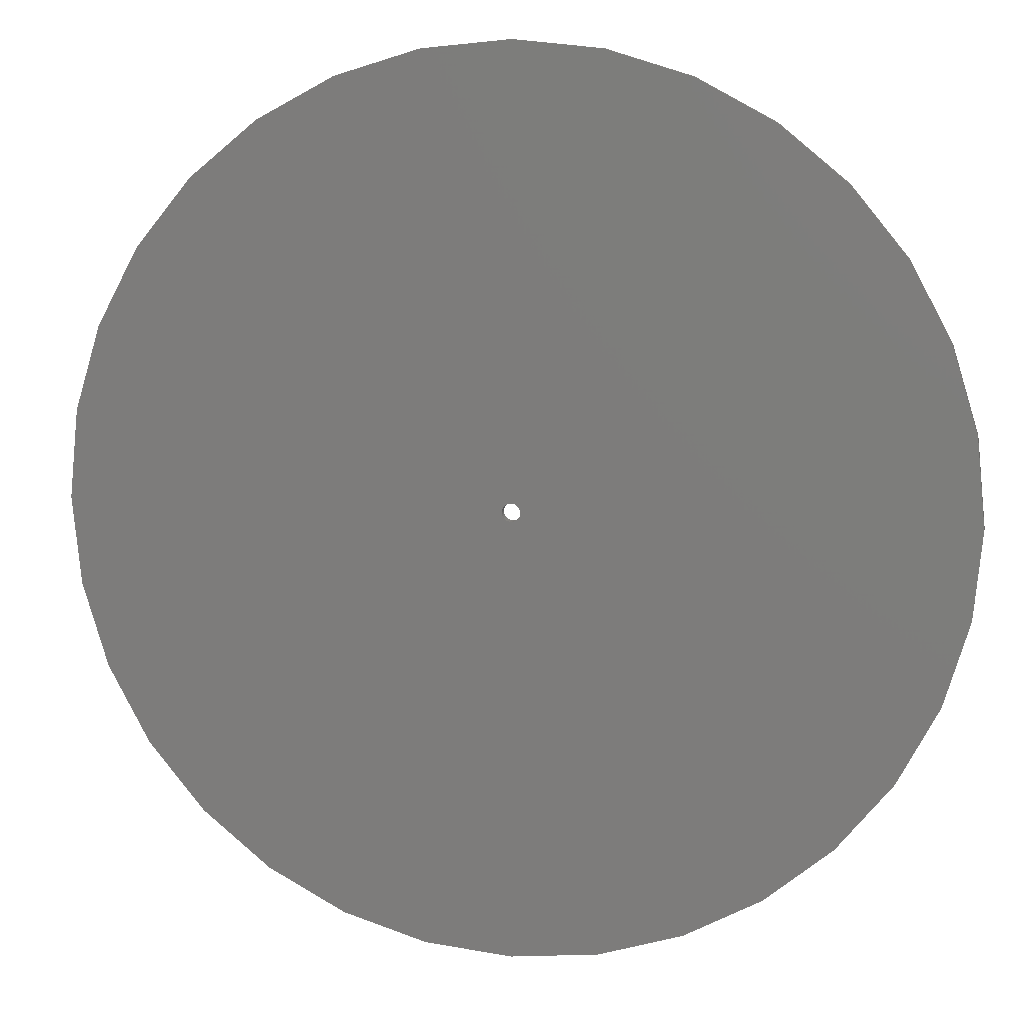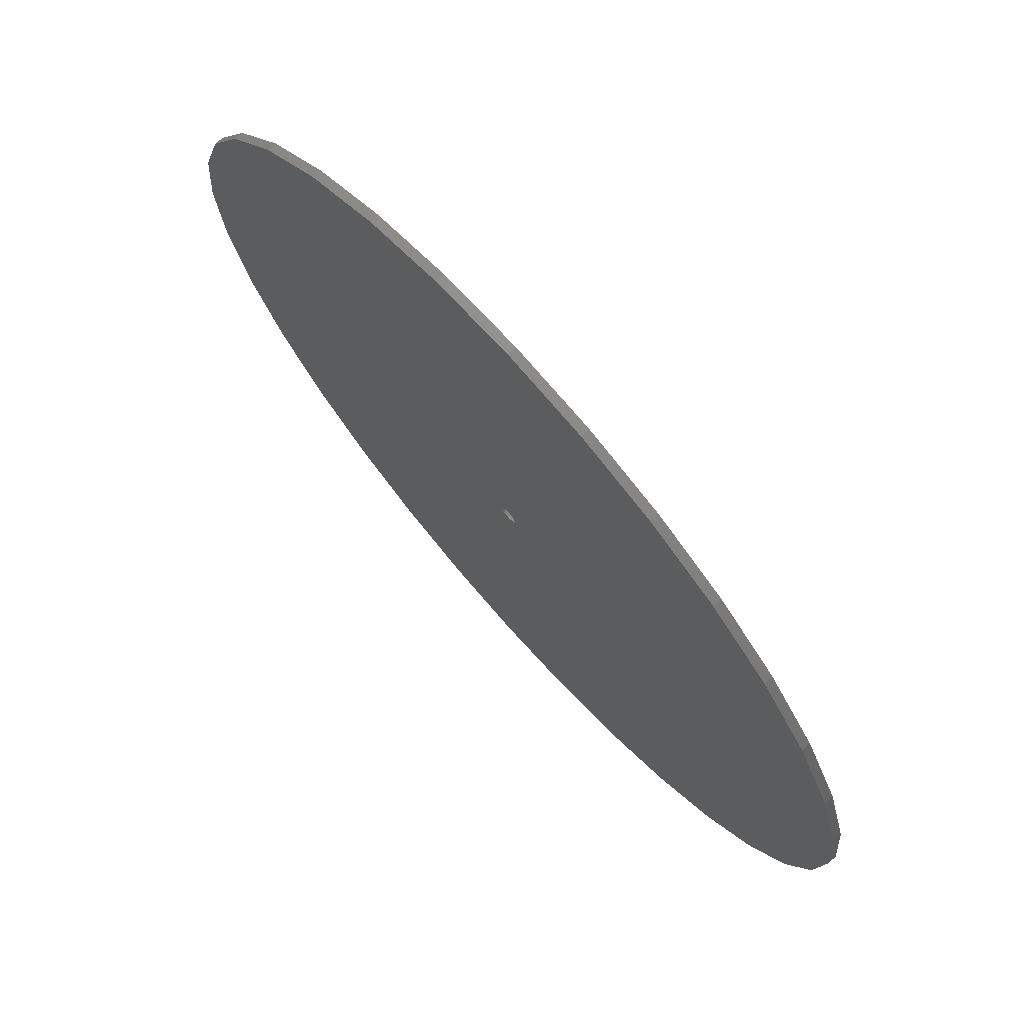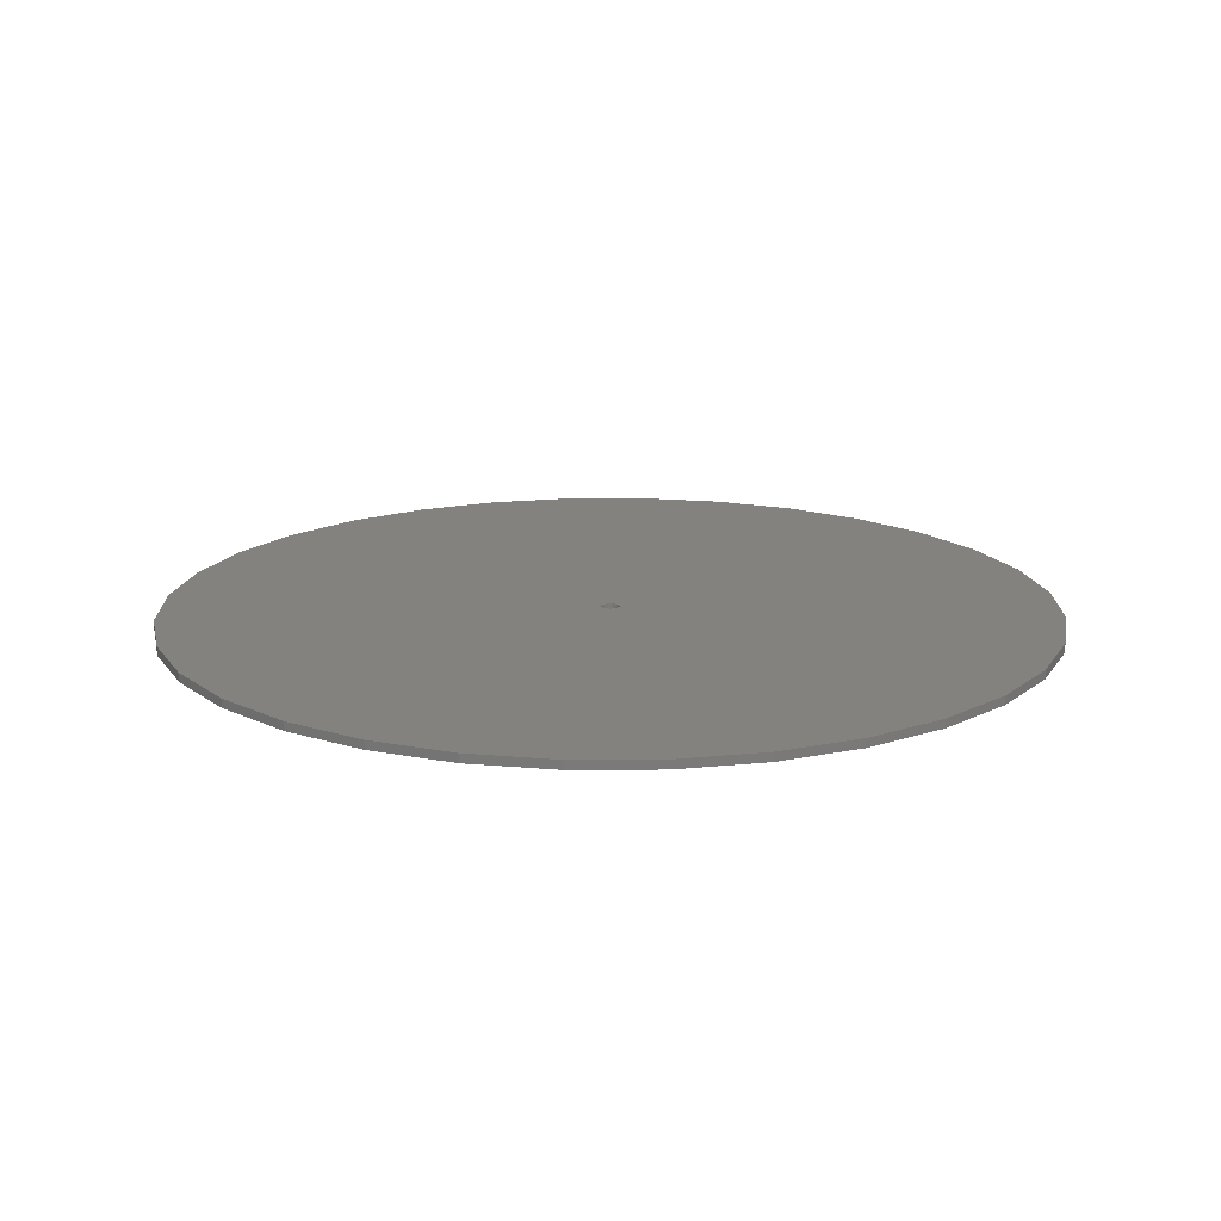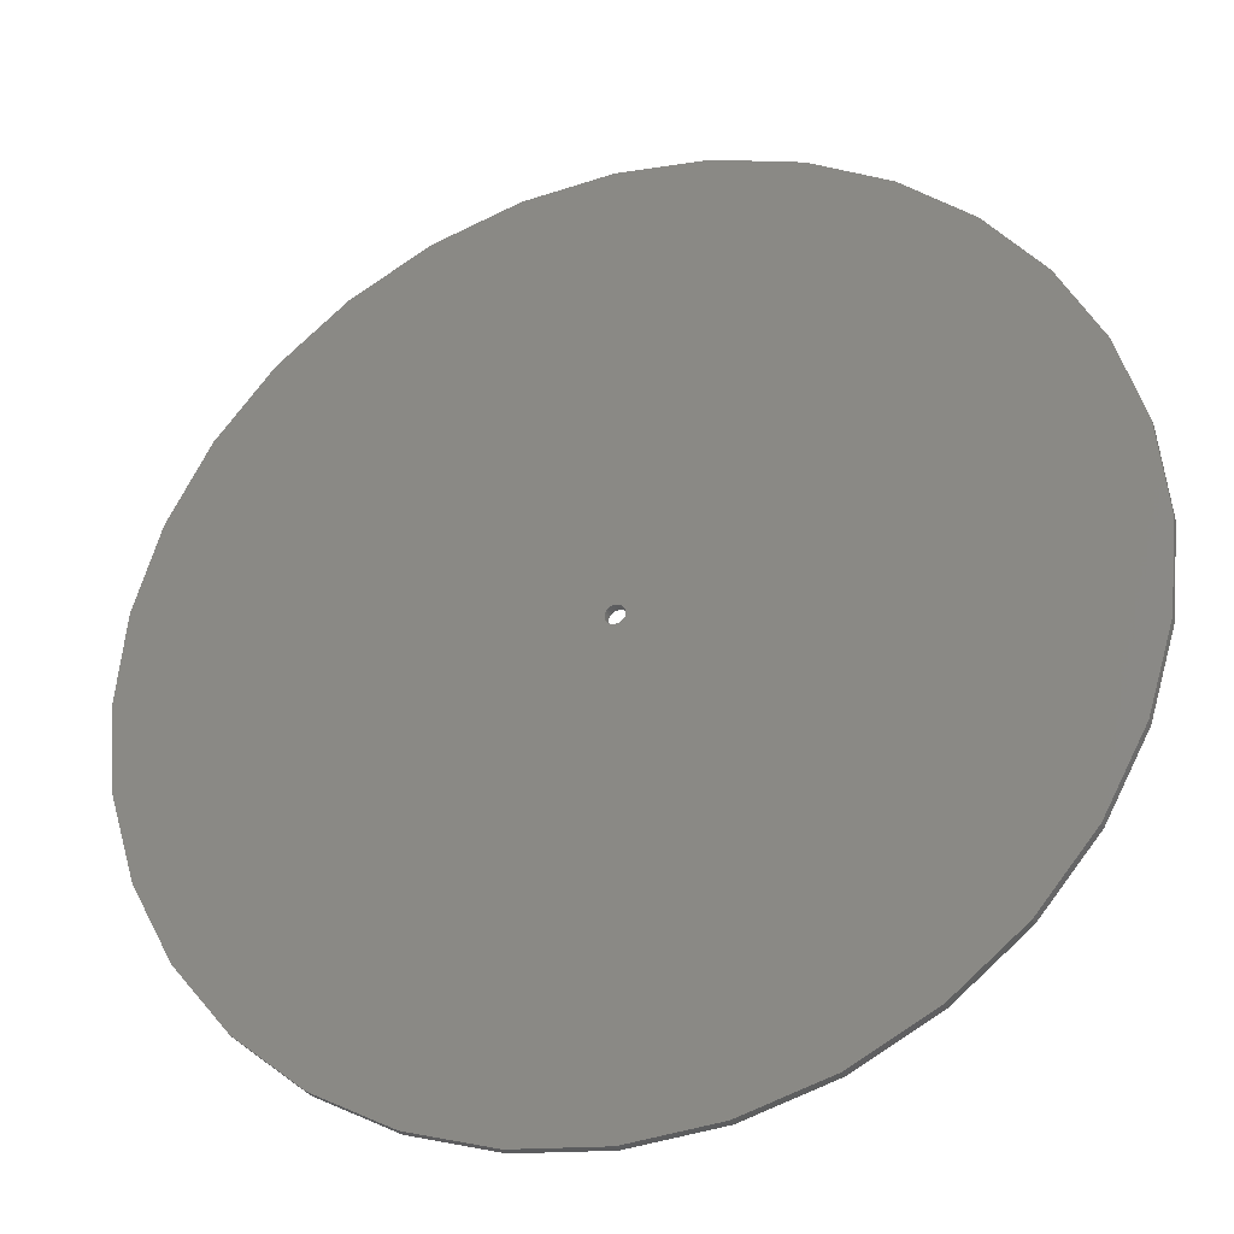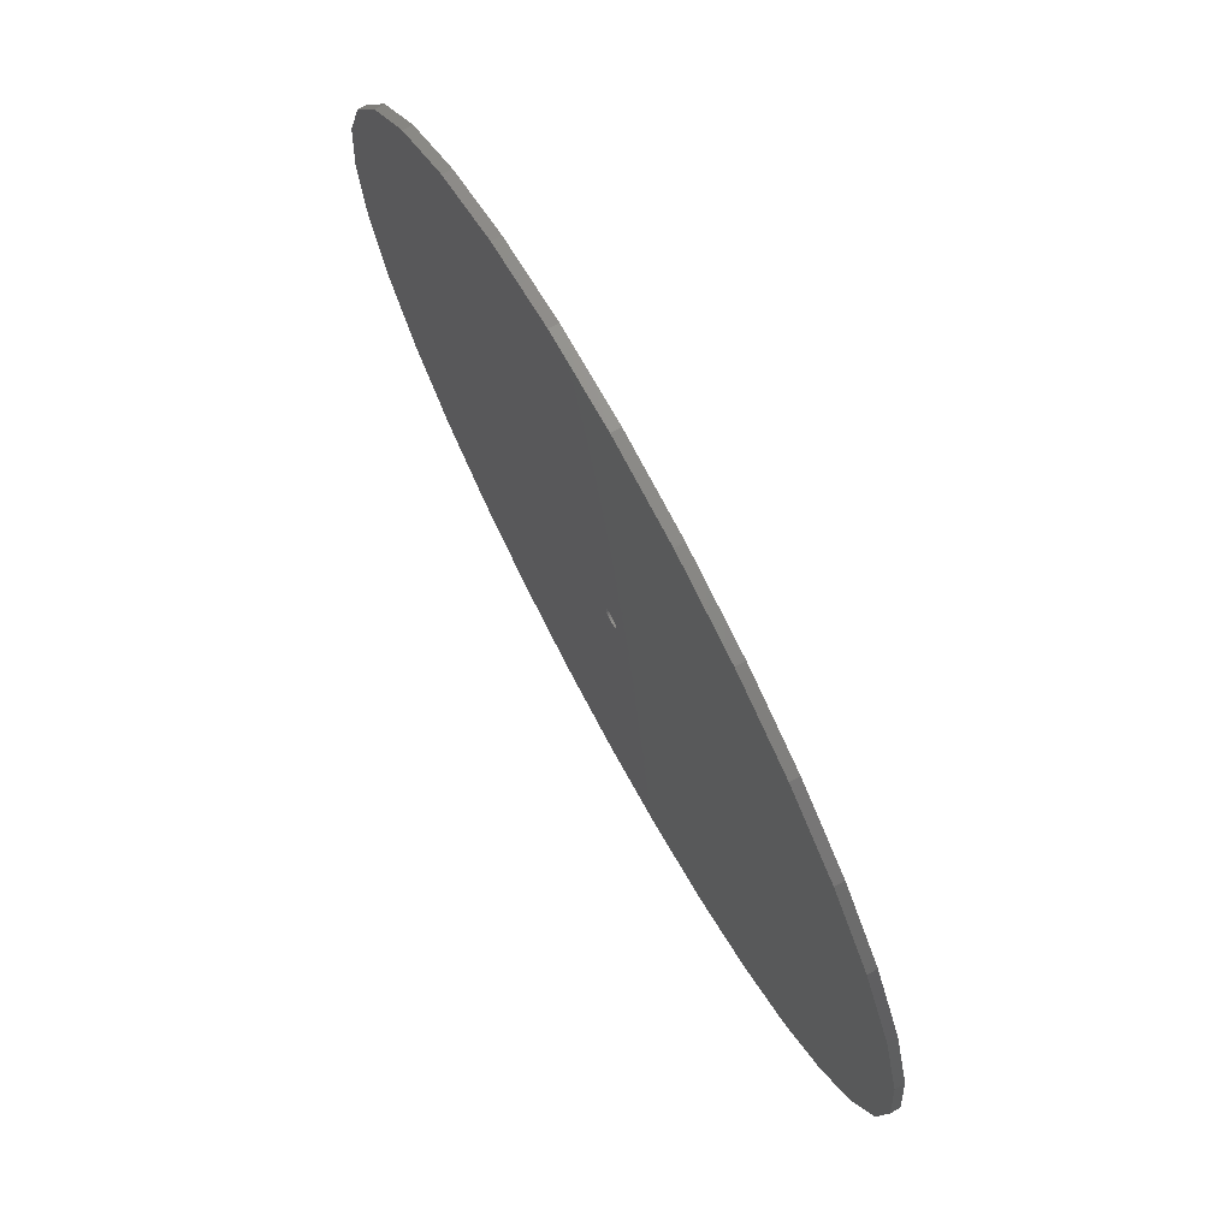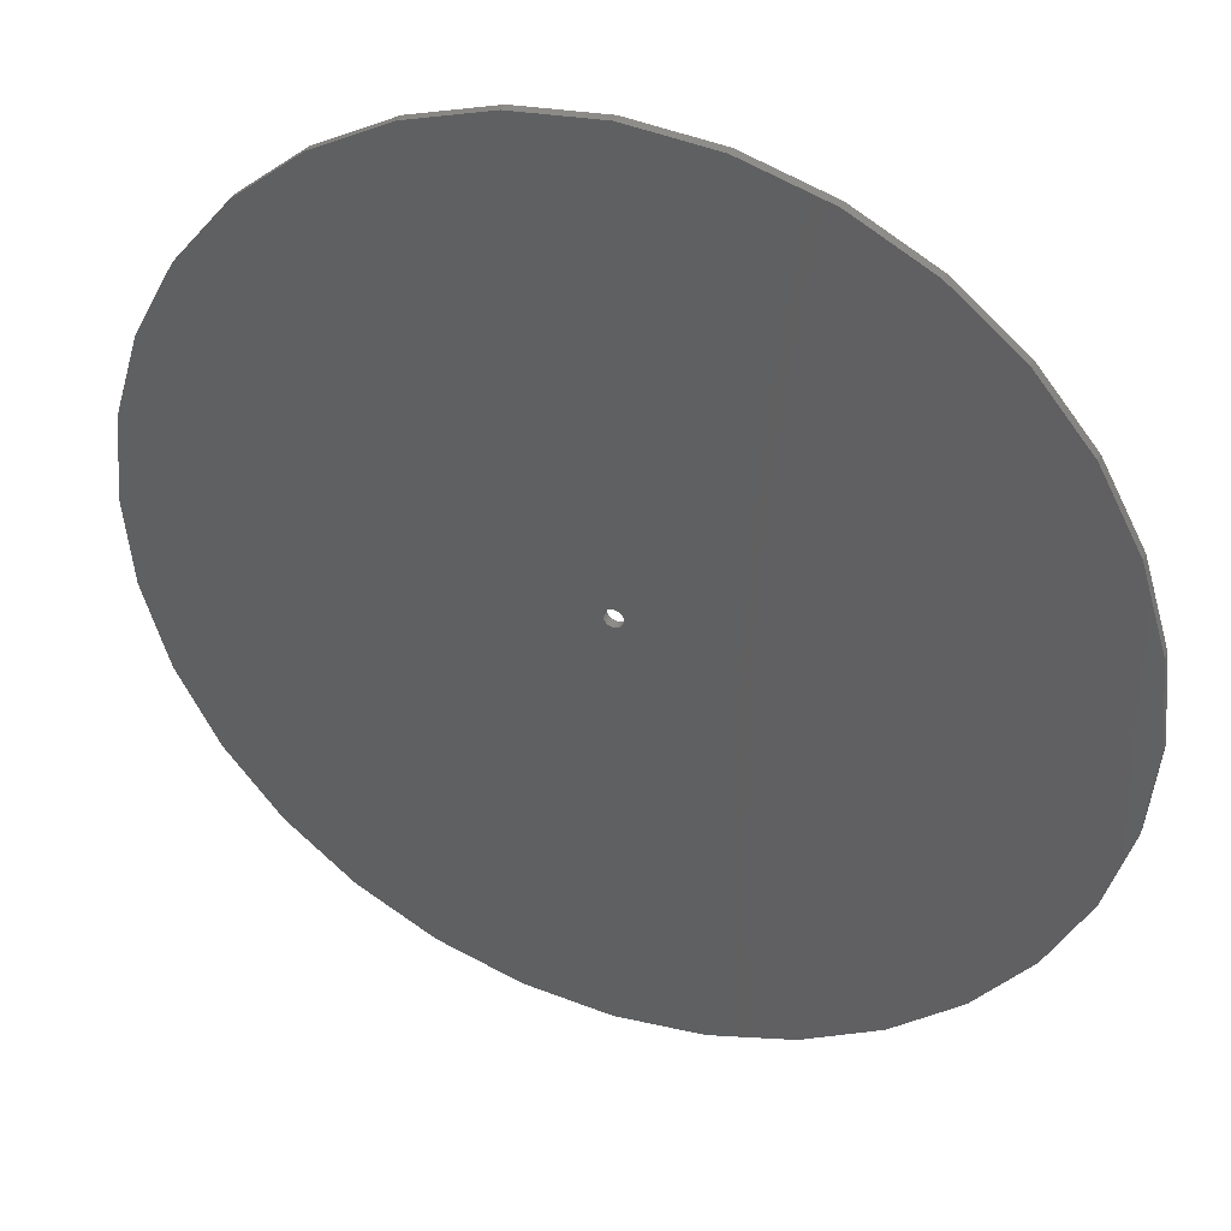
<metadata>
{"format":"stl","ext":"stl","renderer":"f3d","projection":"perspective","resolution":1024,"background":"white","views":[{"elev":10.3,"azim":-168.2,"up":"+Y"},{"elev":73.4,"azim":-131.4,"up":"+Y"},{"elev":16.5,"azim":-73.8,"up":"+Z"},{"elev":-30.7,"azim":19.4,"up":"+Y"},{"elev":74.1,"azim":61.5,"up":"+Y"},{"elev":37.8,"azim":-158.5,"up":"+Y"}]}
</metadata>
<code>
# stl→obj: 128 verts, 256 faces
v 4.157 2.778 0.05
v 4.157 2.778 -0.05
v 3.536 3.536 -0.05
v 1.913 4.619 0.05
v 2.778 4.157 0.05
v 1.913 4.619 -0.05
v 4.904 -0.9755 0.05
v 4.904 -0.9755 -0.05
v 5 0 -0.05
v 4.157 -2.778 0.05
v 3.536 -3.536 0.05
v 4.157 -2.778 -0.05
v -2.778 4.157 0.05
v -2.778 4.157 -0.05
v -3.536 3.536 -0.05
v -4.619 -1.913 0.05
v -4.904 -0.9755 0.05
v -4.619 -1.913 -0.05
v -4.157 -2.778 -0.05
v -4.157 -2.778 0.05
v -3.536 3.536 0.05
v -4.157 2.778 -0.05
v -4.157 2.778 0.05
v -4.904 -0.9755 -0.05
v 2.778 -4.157 0.05
v 2.778 -4.157 -0.05
v 3.536 -3.536 -0.05
v 4.619 -1.913 0.05
v 4.619 -1.913 -0.05
v -5 6.123e-16 0.05
v -5 -6.123e-16 -0.05
v -4.619 1.913 0.05
v -4.619 1.913 -0.05
v -1.913 4.619 0.05
v -0.9755 4.904 0.05
v -0.9755 4.904 -0.05
v -1.913 4.619 -0.05
v 0.9755 4.904 -0.05
v -3.536 -3.536 0.05
v -3.536 -3.536 -0.05
v -2.778 -4.157 -0.05
v -2.778 -4.157 0.05
v 3.062e-16 5 0.05
v 3.536 3.536 0.05
v 2.778 4.157 -0.05
v -1.913 -4.619 -0.05
v -1.913 -4.619 0.05
v -0.9755 -4.904 -0.05
v -0.9755 -4.904 0.05
v 5 0 0.05
v -4.904 0.9755 0.05
v -4.904 0.9755 -0.05
v 0.9755 4.904 0.05
v -9.185e-16 5 -0.05
v 1.913 -4.619 0.05
v 0.9755 -4.904 0.05
v 1.913 -4.619 -0.05
v -9.185e-16 -5 0.05
v 0.9755 -4.904 -0.05
v 3.062e-16 -5 -0.05
v 4.904 0.9755 -0.05
v 4.619 1.913 0.05
v 4.904 0.9755 0.05
v 4.619 1.913 -0.05
v -0.09808 -0.01951 0.05
v -0.1 -1.225e-17 -0.05
v -0.1 1.225e-17 0.05
v -0.09808 -0.01951 -0.05
v -0.09239 -0.03827 0.05
v -0.09239 -0.03827 -0.05
v -0.08315 -0.05556 0.05
v -0.08315 -0.05556 -0.05
v -0.07071 -0.07071 0.05
v -0.07071 -0.07071 -0.05
v -0.05556 -0.08315 0.05
v -0.05556 -0.08315 -0.05
v -0.03827 -0.09239 0.05
v -0.03827 -0.09239 -0.05
v -0.01951 -0.09808 0.05
v -0.01951 -0.09808 -0.05
v 6.123e-18 -0.1 0.05
v 6.123e-18 -0.1 -0.05
v 0.01951 -0.09808 0.05
v 0.01951 -0.09808 -0.05
v 0.03827 -0.09239 0.05
v 0.03827 -0.09239 -0.05
v 0.05556 -0.08315 0.05
v 0.05556 -0.08315 -0.05
v 0.07071 -0.07071 0.05
v 0.07071 -0.07071 -0.05
v 0.08315 -0.05556 0.05
v 0.08315 -0.05556 -0.05
v 0.09239 -0.03827 0.05
v 0.09239 -0.03827 -0.05
v 0.09808 -0.01951 0.05
v 0.09808 -0.01951 -0.05
v 0.1 0 0.05
v 0.1 0 -0.05
v 0.09808 0.01951 0.05
v 0.09808 0.01951 -0.05
v 0.09239 0.03827 0.05
v 0.09239 0.03827 -0.05
v 0.08315 0.05556 0.05
v 0.08315 0.05556 -0.05
v 0.07071 0.07071 0.05
v 0.07071 0.07071 -0.05
v 0.05556 0.08315 0.05
v 0.05556 0.08315 -0.05
v 0.03827 0.09239 0.05
v 0.03827 0.09239 -0.05
v 0.01951 0.09808 0.05
v 0.01951 0.09808 -0.05
v 6.123e-18 0.1 0.05
v 6.123e-18 0.1 -0.05
v -0.01951 0.09808 0.05
v -0.01951 0.09808 -0.05
v -0.03827 0.09239 0.05
v -0.03827 0.09239 -0.05
v -0.05556 0.08315 0.05
v -0.05556 0.08315 -0.05
v -0.07071 0.07071 0.05
v -0.07071 0.07071 -0.05
v -0.08315 0.05556 0.05
v -0.08315 0.05556 -0.05
v -0.09239 0.03827 0.05
v -0.09239 0.03827 -0.05
v -0.09808 0.01951 0.05
v -0.09808 0.01951 -0.05
f 1 2 3
f 4 5 6
f 7 8 9
f 10 11 12
f 13 14 15
f 16 17 18
f 16 18 19
f 20 16 19
f 21 15 22
f 23 21 22
f 17 24 18
f 21 13 15
f 25 26 27
f 28 10 29
f 28 29 8
f 30 31 24
f 32 23 33
f 13 34 14
f 35 36 37
f 4 6 38
f 11 25 27
f 39 40 41
f 39 20 40
f 42 39 41
f 7 28 8
f 35 43 36
f 17 30 24
f 20 19 40
f 34 35 37
f 5 44 45
f 42 41 46
f 44 1 3
f 44 3 45
f 23 22 33
f 47 46 48
f 47 42 46
f 49 47 48
f 50 7 9
f 51 52 31
f 43 53 54
f 43 54 36
f 53 4 38
f 53 38 54
f 55 56 57
f 55 57 26
f 25 55 26
f 32 33 52
f 5 45 6
f 56 58 59
f 58 49 60
f 30 51 31
f 51 32 52
f 34 37 14
f 61 50 9
f 1 62 2
f 10 12 29
f 58 60 59
f 49 48 60
f 56 59 57
f 61 63 50
f 61 64 63
f 63 64 62
f 62 64 2
f 11 27 12
f 65 66 67
f 65 68 66
f 65 69 68
f 68 69 70
f 70 69 71
f 72 70 71
f 72 71 73
f 74 72 73
f 74 73 75
f 76 74 75
f 76 75 77
f 78 76 77
f 78 77 79
f 80 78 79
f 80 79 81
f 82 80 81
f 82 81 83
f 84 82 83
f 84 83 85
f 86 84 85
f 86 85 87
f 88 86 87
f 88 87 89
f 90 88 89
f 90 89 91
f 92 90 91
f 92 91 93
f 94 92 93
f 94 93 95
f 96 94 95
f 96 95 97
f 98 96 97
f 98 97 99
f 100 98 99
f 100 99 101
f 102 100 101
f 102 101 103
f 104 102 103
f 104 103 105
f 106 104 105
f 106 105 107
f 108 106 107
f 108 107 109
f 110 108 109
f 110 109 111
f 112 110 111
f 112 111 113
f 114 112 113
f 114 113 115
f 116 114 115
f 116 115 117
f 118 116 117
f 118 117 119
f 120 118 119
f 120 119 121
f 122 120 121
f 122 121 123
f 124 122 123
f 124 123 125
f 126 124 125
f 126 125 127
f 128 126 127
f 128 127 67
f 66 128 67
f 113 43 35
f 53 43 113
f 111 53 113
f 111 4 53
f 111 109 4
f 4 109 5
f 5 109 107
f 44 5 107
f 44 107 105
f 1 44 105
f 1 105 103
f 62 1 103
f 62 103 101
f 63 62 101
f 63 101 99
f 50 63 99
f 50 99 97
f 7 50 97
f 95 7 97
f 95 93 7
f 93 28 7
f 93 91 28
f 91 10 28
f 91 89 10
f 89 11 10
f 89 87 11
f 87 25 11
f 87 85 25
f 85 55 25
f 83 55 85
f 56 55 83
f 56 83 81
f 56 81 58
f 81 49 58
f 81 79 49
f 79 47 49
f 79 77 47
f 77 42 47
f 77 75 42
f 75 39 42
f 75 73 39
f 73 20 39
f 73 71 20
f 71 16 20
f 69 16 71
f 17 16 69
f 17 69 65
f 17 65 30
f 65 67 30
f 67 127 30
f 127 51 30
f 51 127 125
f 125 32 51
f 32 125 123
f 123 23 32
f 23 123 121
f 121 21 23
f 119 21 121
f 13 21 119
f 117 13 119
f 117 34 13
f 115 34 117
f 115 35 34
f 113 35 115
f 22 15 122
f 22 122 124
f 33 22 124
f 33 124 126
f 52 33 126
f 52 126 128
f 31 52 128
f 31 128 66
f 24 31 66
f 68 24 66
f 68 70 24
f 24 70 18
f 18 70 72
f 19 18 72
f 19 72 74
f 40 19 74
f 40 74 76
f 41 40 76
f 41 76 78
f 46 41 78
f 46 78 80
f 48 46 80
f 48 80 82
f 60 48 82
f 60 82 59
f 82 84 59
f 59 84 57
f 57 84 86
f 26 57 86
f 26 86 88
f 27 26 88
f 27 88 90
f 12 27 90
f 12 90 92
f 29 12 92
f 29 92 94
f 8 29 94
f 8 94 96
f 9 8 96
f 9 96 98
f 100 9 98
f 100 61 9
f 100 102 61
f 61 102 64
f 64 102 104
f 2 64 104
f 2 104 106
f 3 2 106
f 3 106 108
f 45 3 108
f 45 108 110
f 6 45 110
f 6 110 112
f 38 6 112
f 38 112 114
f 54 38 114
f 54 114 36
f 114 116 36
f 36 116 37
f 37 116 118
f 14 37 118
f 14 118 120
f 15 14 120
f 15 120 122

</code>
